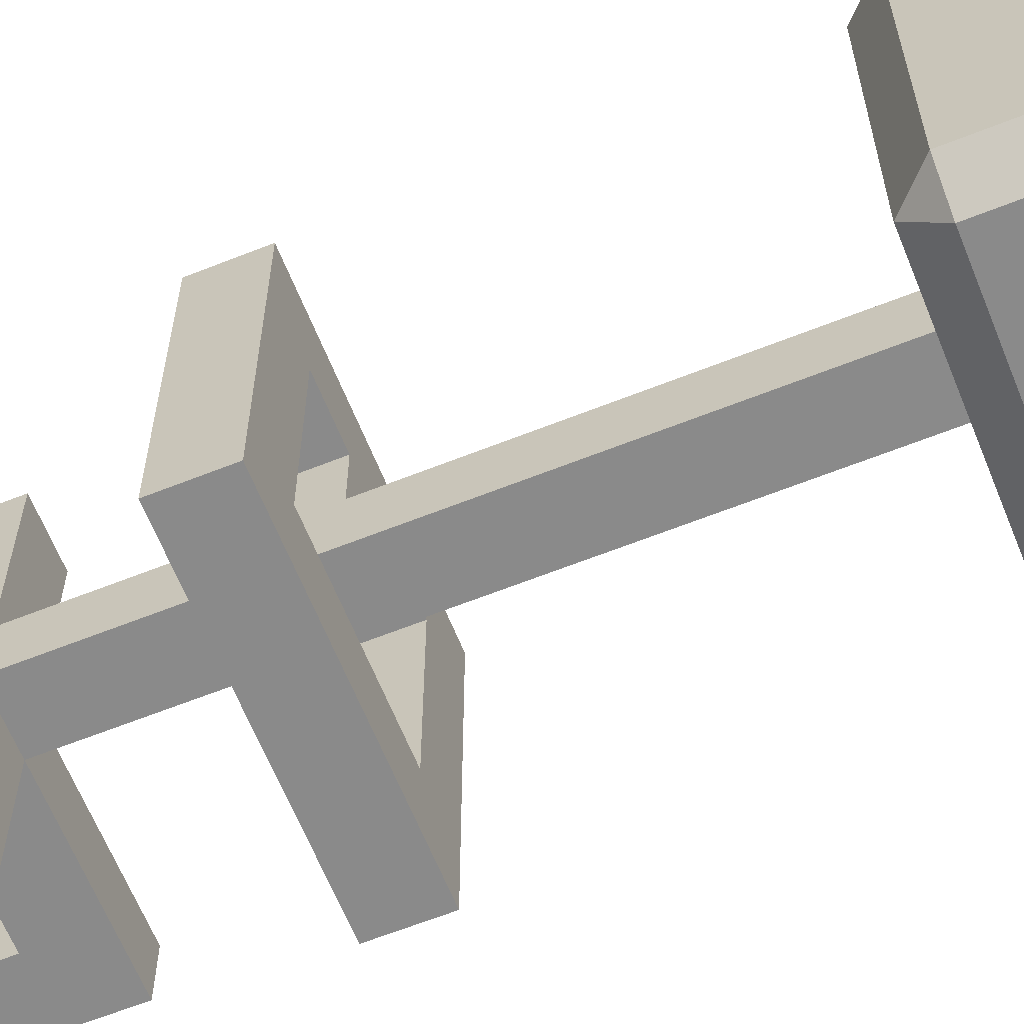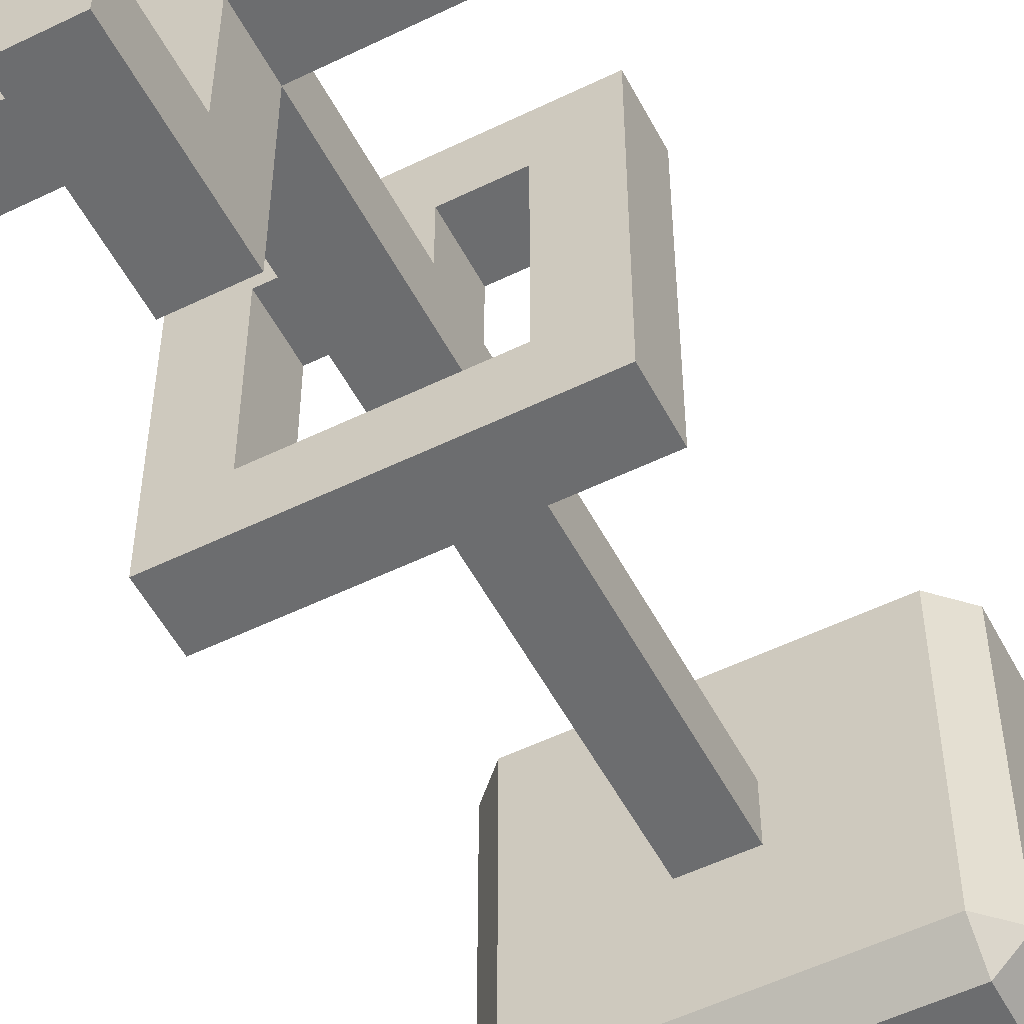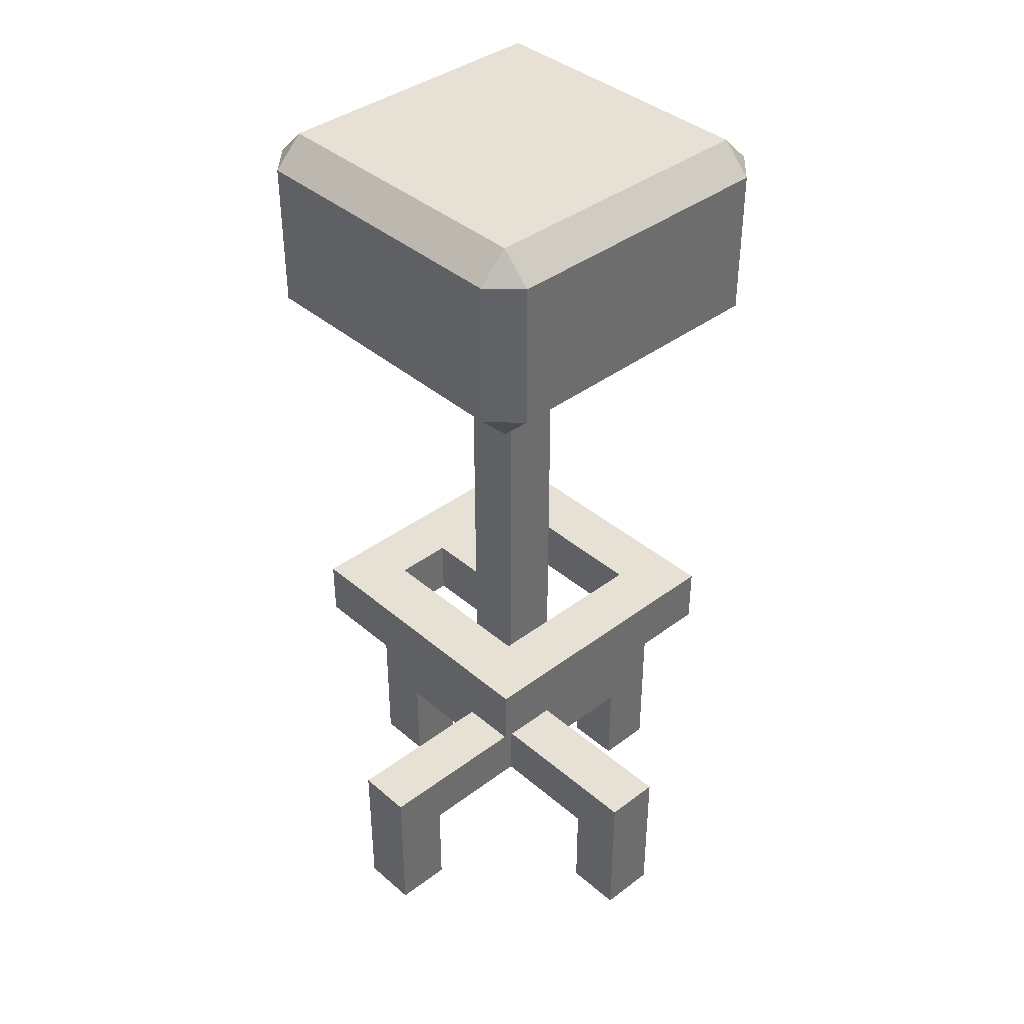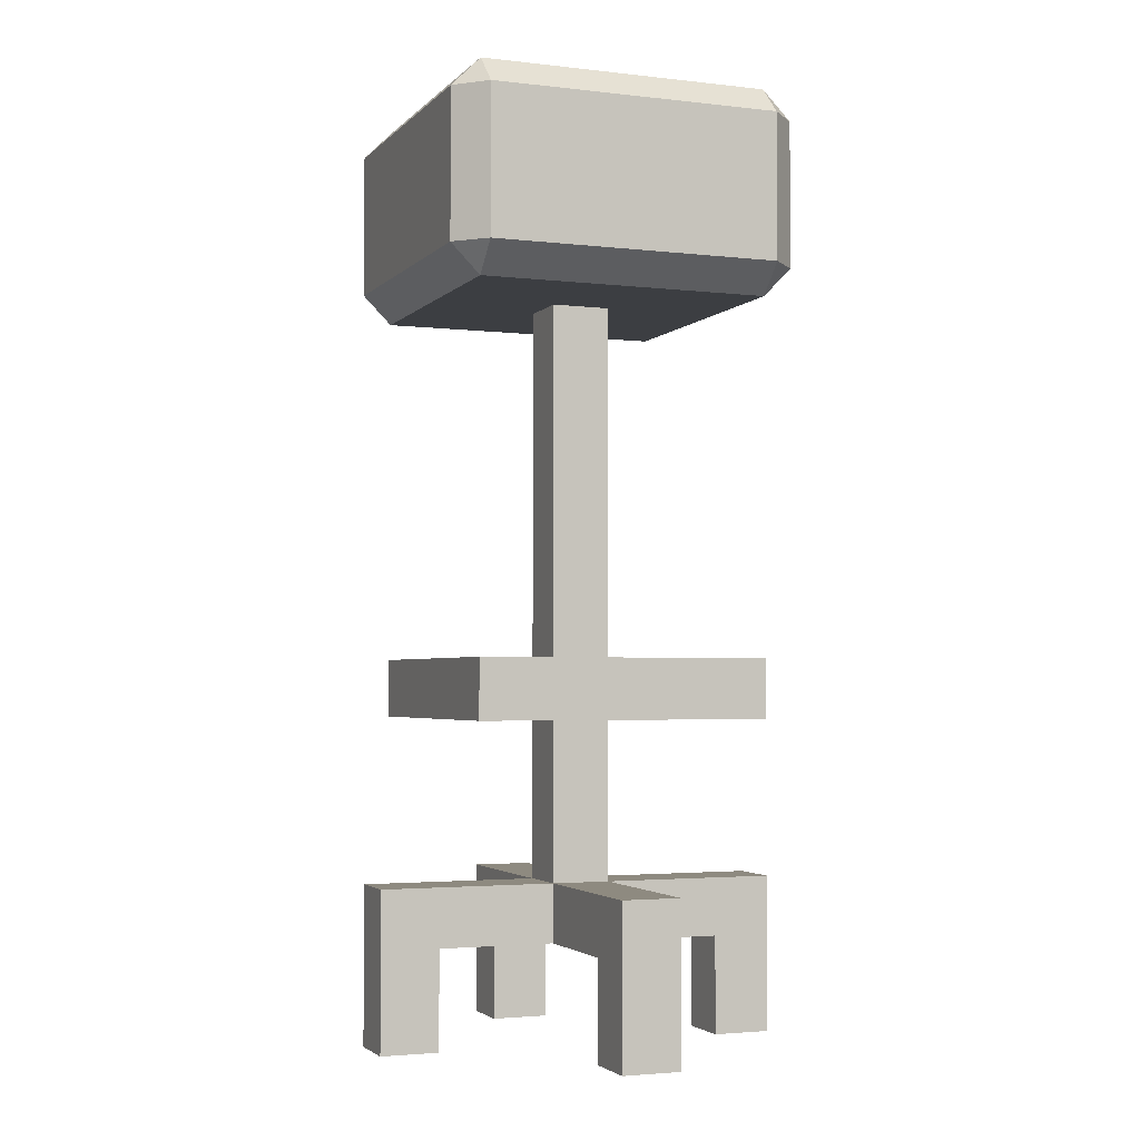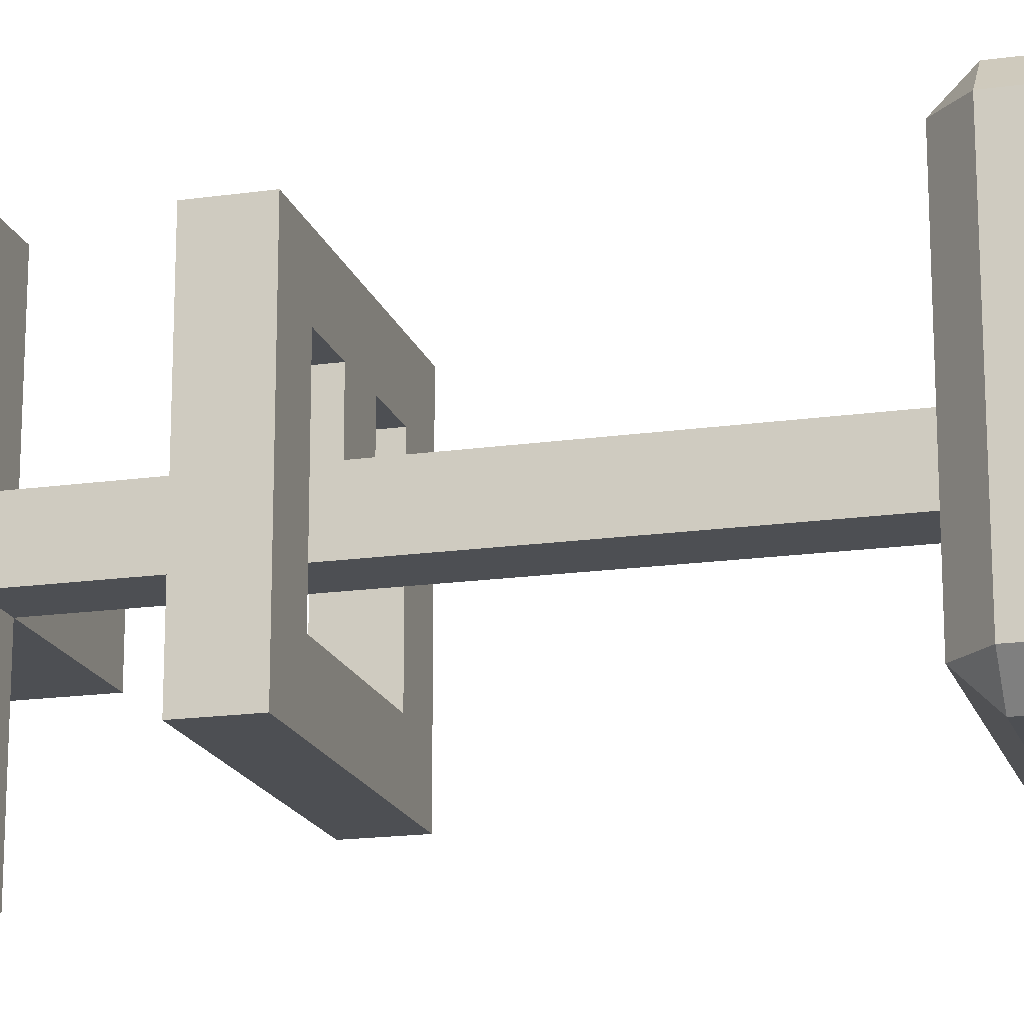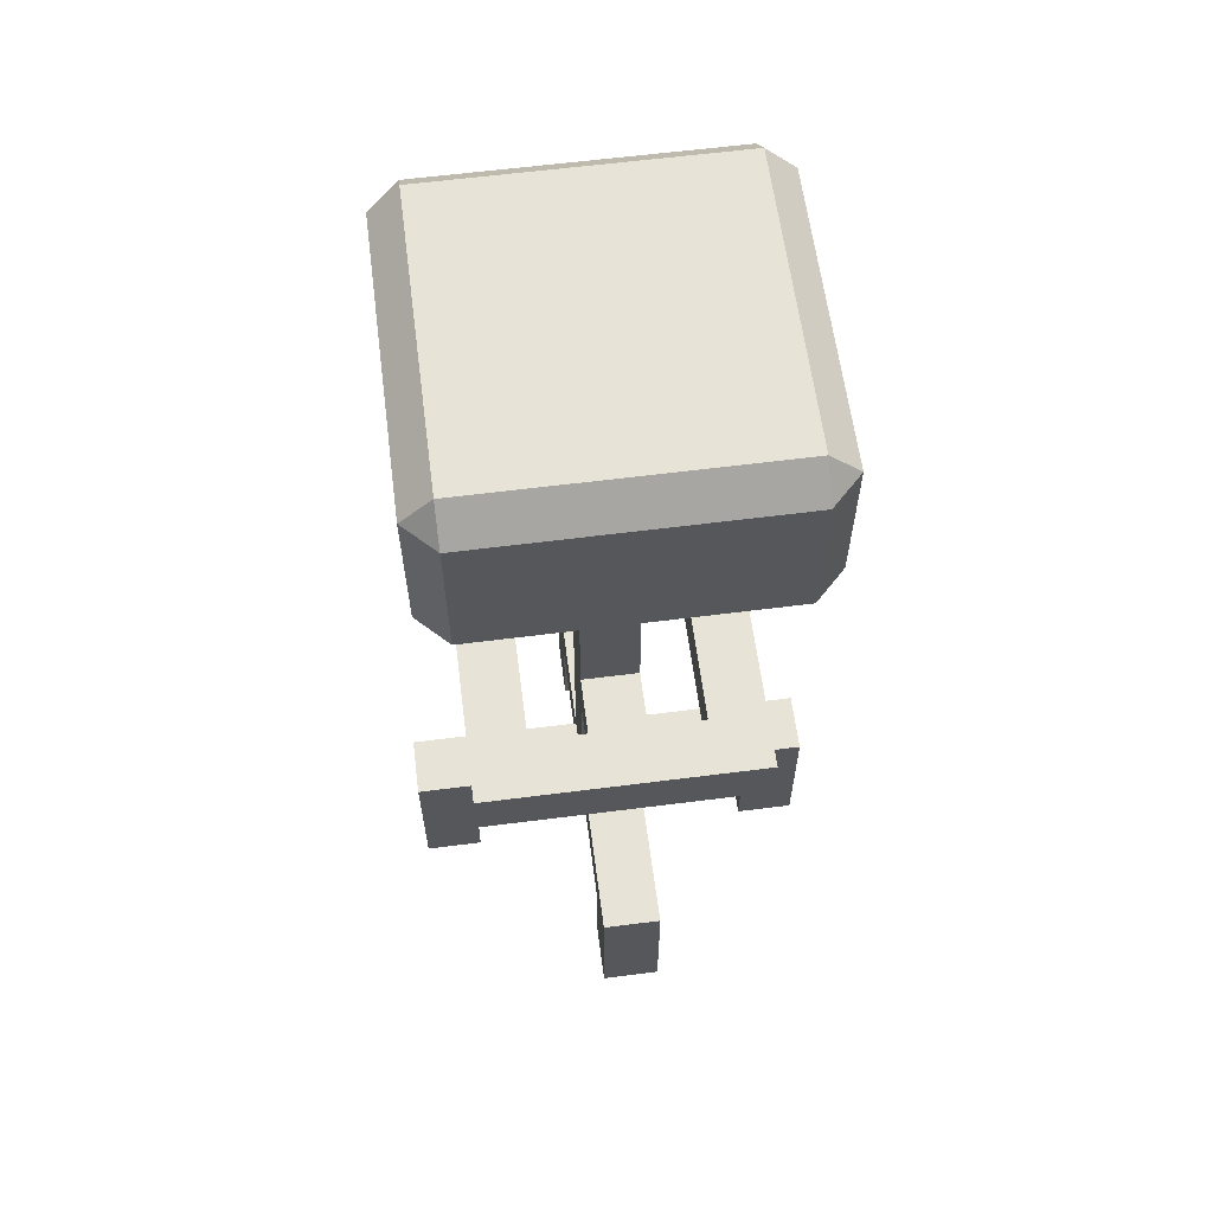
<metadata>
{"format":"obj","ext":"obj","renderer":"f3d","projection":"perspective","resolution":1024,"background":"white","views":[{"elev":-63.6,"azim":111.9,"up":"+Z"},{"elev":-53.9,"azim":27.4,"up":"+Z"},{"elev":39.1,"azim":136.8,"up":"+Y"},{"elev":-3.1,"azim":68.7,"up":"+Y"},{"elev":-17.7,"azim":105.6,"up":"+Z"},{"elev":61.6,"azim":-7.4,"up":"+Y"}]}
</metadata>
<code>
v  -0.025 0.0845 0.025
v  -0.025 0.0845 -0.025
v  0.025 0.0845 -0.025
v  0.025 0.0845 0.025
v  -0.125 0.8 0.125
v  0.125 0.8 0.125
v  0.125 0.8 -0.125
v  -0.125 0.8 -0.125
v  -0.125 0.65 0.15
v  0.125 0.65 0.15
v  0.125 0.775 0.15
v  -0.125 0.775 0.15
v  0.15 0.65 0.125
v  0.15 0.65 -0.125
v  0.15 0.775 -0.125
v  0.15 0.775 0.125
v  0.125 0.65 -0.15
v  -0.125 0.65 -0.15
v  -0.125 0.775 -0.15
v  0.125 0.775 -0.15
v  -0.15 0.65 -0.125
v  -0.15 0.65 0.125
v  -0.15 0.775 0.125
v  -0.15 0.775 -0.125
v  -0.125 0.625 0.125
v  0.125 0.625 0.125
v  -0.125 0.625 -0.125
v  0.125 0.625 -0.125
v  -0.025 0.625 -0.025
v  -0.025 0.625 0.025
v  0.025 0.625 -0.025
v  0.025 0.625 0.025
v  -0.025 0.2729 -0.025
v  -0.025 0.2729 0.025
v  -0.025 0.3232 0.025
v  -0.025 0.3232 -0.025
v  0.025 0.2729 -0.025
v  0.025 0.3232 -0.025
v  0.025 0.2729 0.025
v  0.025 0.3232 0.025
v  -0.025 0.2729 0.125
v  0.025 0.2729 0.125
v  0.025 0.3232 0.125
v  -0.025 0.3232 0.125
v  -0.025 0.1345 0.025
v  -0.025 0.1345 -0.025
v  -0.175 0.1345 -0.025
v  -0.175 0.1345 0.025
v  -0.125 0.0845 -0.025
v  -0.125 0.0845 0.025
v  0.025 0.1345 -0.025
v  0.025 0.1345 -0.175
v  -0.025 0.1345 -0.175
v  0.025 0.0845 -0.125
v  -0.025 0.0845 -0.125
v  0.025 0.1345 0.025
v  0.175 0.1345 0.025
v  0.175 0.1345 -0.025
v  0.125 0.0845 0.025
v  0.125 0.0845 -0.025
v  -0.025 0.1345 0.175
v  0.025 0.1345 0.175
v  -0.025 0.0845 0.125
v  0.025 0.0845 0.125
v  -0.125 0 -0.025
v  -0.125 0 0.025
v  -0.175 0 0.025
v  -0.175 0 -0.025
v  0.025 0 -0.125
v  -0.025 0 -0.125
v  -0.025 0 -0.175
v  0.025 0 -0.175
v  0.125 0 0.025
v  0.125 0 -0.025
v  0.175 0 -0.025
v  0.175 0 0.025
v  -0.025 0 0.125
v  0.025 0 0.125
v  0.025 0 0.175
v  -0.025 0 0.175
v  -0.025 0.2729 0.075
v  -0.025 0.3232 0.075
v  0.025 0.2729 0.075
v  0.025 0.3232 0.075
v  -0.075 0.2729 0.075
v  -0.075 0.3232 0.075
v  -0.125 0.2729 0.125
v  -0.125 0.3232 0.125
v  0.075 0.3232 0.075
v  0.075 0.2729 0.075
v  0.125 0.3232 0.125
v  0.125 0.2729 0.125
v  -0.075 0.2729 -0.075
v  -0.075 0.3232 -0.075
v  -0.125 0.2729 -0.125
v  -0.125 0.3232 -0.125
v  0.075 0.3232 -0.075
v  0.075 0.2729 -0.075
v  0.125 0.3232 -0.125
v  0.125 0.2729 -0.125
g BarStool
f 1 2 3 4
f 5 6 7 8
f 9 10 11 12
f 13 14 15 16
f 17 18 19 20
f 21 22 23 24
f 9 22 25
f 26 13 10
f 21 18 27
f 28 17 14
f 12 5 23
f 16 6 11
f 24 8 19
f 20 7 15
f 25 22 21 27
f 27 18 17 28
f 28 14 13 26
f 26 10 9 25
f 5 12 11 6
f 6 16 15 7
f 7 20 19 8
f 8 24 23 5
f 10 13 16 11
f 12 23 22 9
f 14 17 20 15
f 18 21 24 19
f 25 27 29 30
f 27 28 31 29
f 28 26 32 31
f 26 25 30 32
f 33 34 35 36
f 37 33 36 38
f 39 37 38 40
f 41 42 43 44
f 45 46 47 48
f 46 2 49 47
f 2 1 50 49
f 1 45 48 50
f 46 51 52 53
f 51 3 54 52
f 3 2 55 54
f 2 46 53 55
f 51 56 57 58
f 56 4 59 57
f 4 3 60 59
f 3 51 58 60
f 56 45 61 62
f 45 1 63 61
f 1 4 64 63
f 4 56 62 64
f 65 66 67 68
f 69 70 71 72
f 73 74 75 76
f 77 78 79 80
f 49 50 66 65
f 50 48 67 66
f 48 47 68 67
f 47 49 65 68
f 54 55 70 69
f 55 53 71 70
f 53 52 72 71
f 52 54 69 72
f 59 60 74 73
f 60 58 75 74
f 58 57 76 75
f 57 59 73 76
f 63 64 78 77
f 64 62 79 78
f 62 61 80 79
f 61 63 77 80
f 46 45 34 33
f 30 29 36 35
f 51 46 33 37
f 29 31 38 36
f 56 51 37 39
f 31 32 40 38
f 45 56 39 34
f 32 30 35 40
f 35 34 81 82
f 34 39 83 81
f 39 40 84 83
f 40 35 82 84
f 81 83 42 41
f 84 82 44 43
f 82 81 85 86
f 81 41 87 85
f 41 44 88 87
f 44 82 86 88
f 83 84 89 90
f 84 43 91 89
f 43 42 92 91
f 42 83 90 92
f 86 85 93 94
f 85 87 95 93
f 87 88 96 95
f 88 86 94 96
f 90 89 97 98
f 89 91 99 97
f 91 92 100 99
f 92 90 98 100
f 93 95 100 98
f 95 96 99 100
f 96 94 97 99
f 94 93 98 97

</code>
